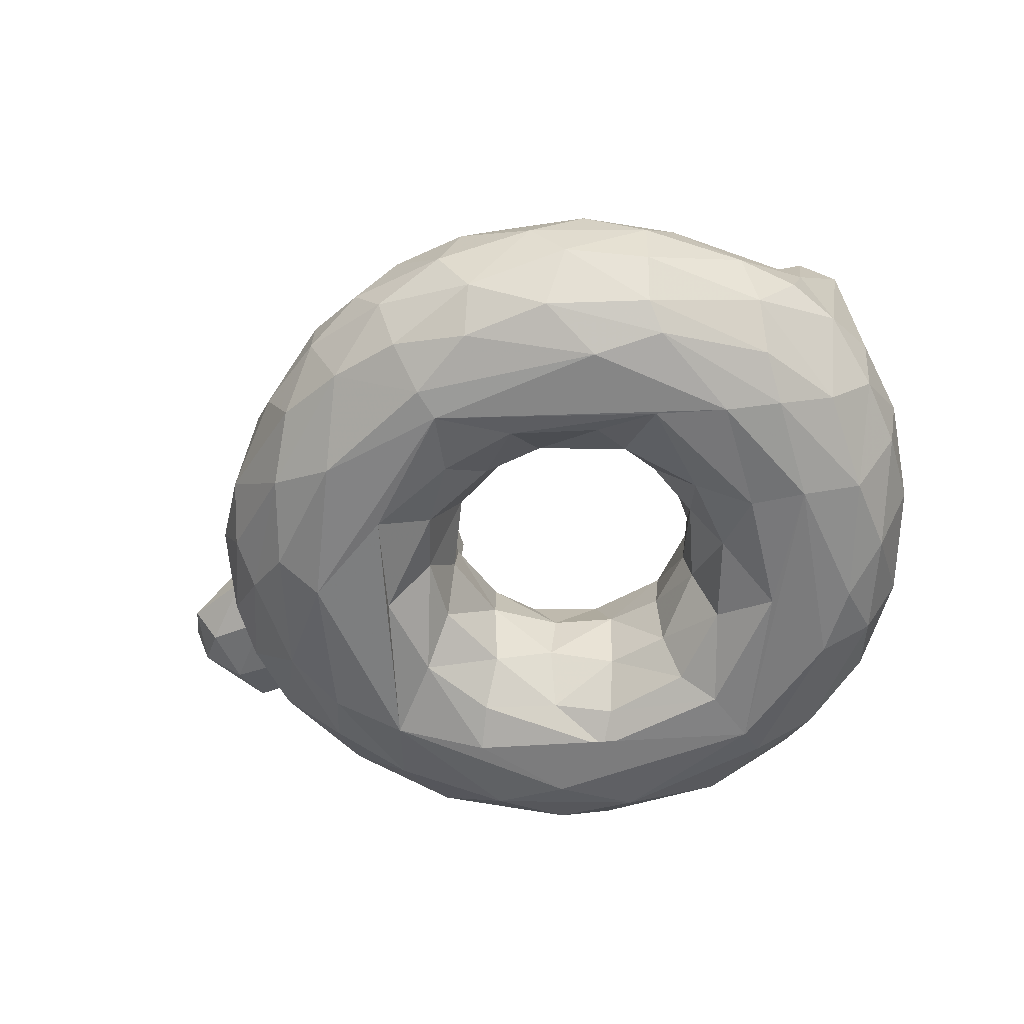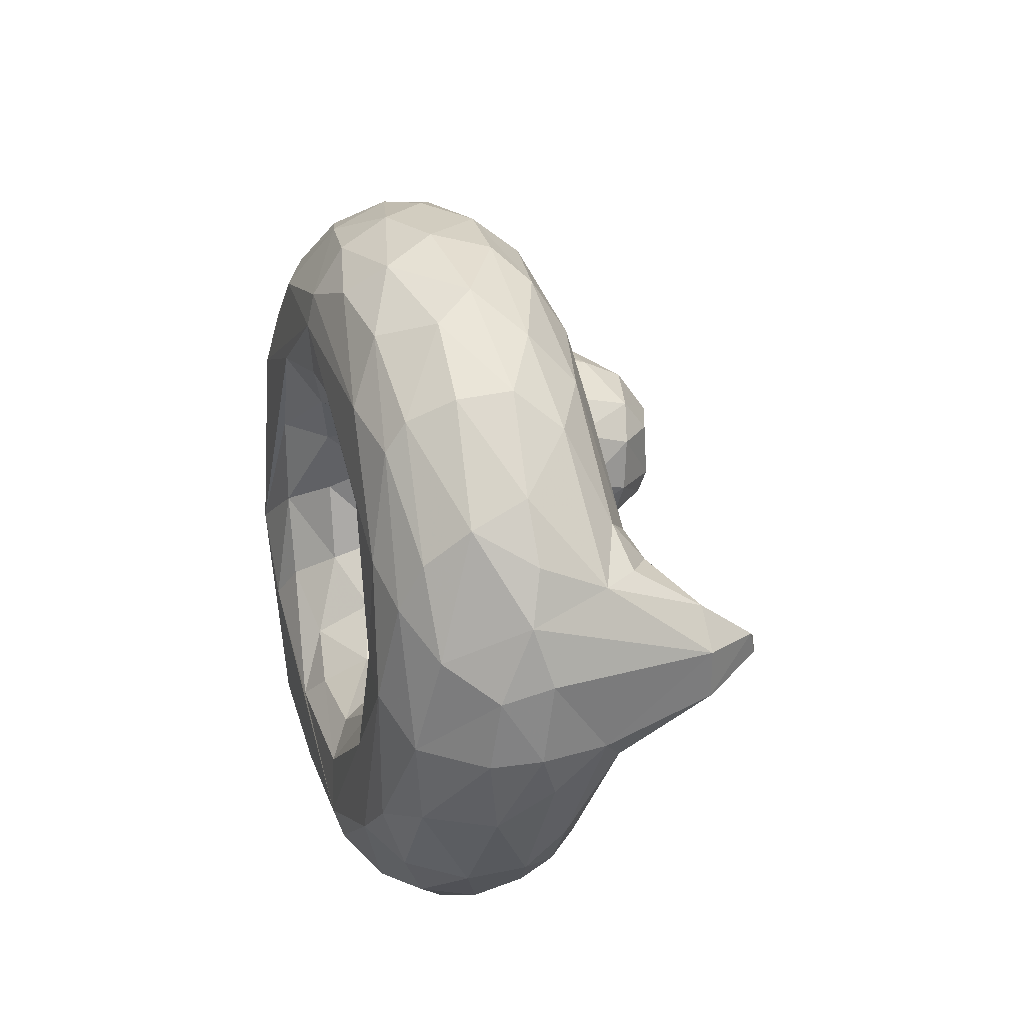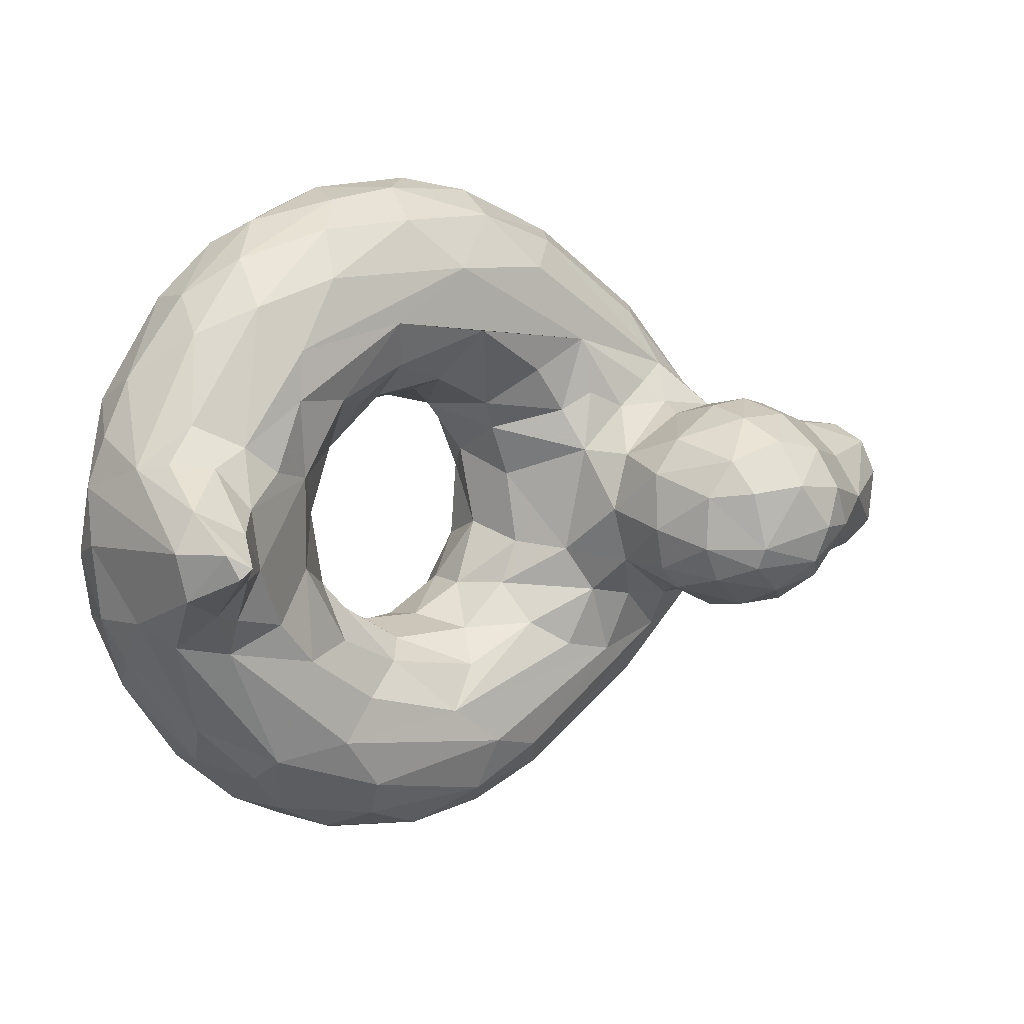
<metadata>
{"format":"obj","ext":"obj","renderer":"f3d","projection":"perspective","resolution":1024,"background":"white","views":[{"elev":-58.9,"azim":35.8,"up":"+Y"},{"elev":19.6,"azim":72.4,"up":"+Z"},{"elev":9.1,"azim":141.1,"up":"+Z"}]}
</metadata>
<code>
v -0.07108 -0.2841 -0.06116
v 0.005233 -0.2464 -0.1914
v 0.1172 -0.257 -0.2509
v 0.2383 -0.2868 -0.2522
v 0.3487 -0.2757 -0.1957
v 0.4147 -0.2863 -0.1098
v 0.4436 -0.2204 0.0195
v -0.09211 -0.1532 -0.09273
v -0.04903 -0.1507 -0.1842
v 0.06461 -0.1415 -0.2729
v 0.2348 -0.1678 -0.2766
v 0.291 -0.1012 -0.3093
v 0.4328 -0.1635 -0.1299
v -0.156 -0.05039 -0.1035
v -0.2085 -0.01744 -0.198
v -0.07478 -0.07847 -0.2687
v 0.09419 -0.0805 -0.3413
v 0.1685 -0.04155 -0.4291
v 0.391 -0.04409 -0.366
v 0.4319 -0.08331 -0.2412
v 0.5463 -0.03641 -0.2628
v -0.1582 -0.04167 -0.3226
v -0.271 -0.03857 -0.3481
v 0.05362 -0.03494 -0.5137
v 0.4619 -0.03572 -0.4527
v 0.7104 0.02717 -0.04025
v -0.419 -0.04945 -0.309
v -0.06741 -0.0586 -0.5462
v 0.07681 -0.08095 -0.629
v 0.3703 -0.05513 -0.5639
v 0.6053 -0.0831 -0.4793
v 0.8464 -0.07628 -0.1996
v 0.7442 -0.03886 -0.22
v -0.5895 -0.07876 -0.1899
v -0.4077 -0.1246 -0.4316
v -0.1367 -0.1425 -0.6161
v 0.007791 -0.176 -0.6897
v 0.1881 -0.1691 -0.708
v 0.4126 -0.1933 -0.6794
v 0.5426 -0.1734 -0.6109
v 0.6316 -0.1367 -0.5217
v 0.9058 -0.1235 -0.1499
v -0.5707 -0.294 -0.2029
v -0.4839 -0.2765 -0.3896
v -0.2906 -0.2574 -0.5769
v -0.1252 -0.2631 -0.6655
v -0.04692 -0.3193 -0.6898
v 0.1106 -0.2725 -0.7277
v 0.3532 -0.267 -0.7103
v 0.5903 -0.2868 -0.6047
v 0.7026 -0.3352 -0.4996
v 0.8383 -0.3159 -0.3213
v 0.9192 -0.2513 -0.1582
v -0.4247 -0.4635 -0.1985
v -0.4318 -0.3835 -0.3684
v -0.2232 -0.4317 -0.5358
v -0.1515 -0.3789 -0.6235
v 0.09755 -0.4123 -0.6809
v 0.2845 -0.3504 -0.7101
v 0.5502 -0.389 -0.5953
v 0.7591 -0.441 -0.3217
v 0.8905 -0.3449 -0.1707
v -0.2911 -0.481 -0.3855
v -0.05327 -0.4811 -0.5625
v 0.265 -0.4825 -0.6005
v 0.5305 -0.4995 -0.4451
v 0.6479 -0.4908 -0.3596
v 0.7986 -0.4622 -0.1581
v -0.3413 -0.5085 -0.07686
v -0.1462 -0.5075 -0.4215
v 0.2716 -0.5059 -0.5338
v 0.7047 -0.5081 -0.08193
v -0.1622 -0.4793 -0.1554
v -0.04496 -0.453 -0.2555
v 0.05035 -0.4665 -0.3329
v 0.2283 -0.4628 -0.3488
v 0.268 -0.5009 -0.418
v 0.3774 -0.4453 -0.2672
v 0.5073 -0.5006 -0.2733
v 0.6023 -0.4999 -0.0431
v -0.09731 -0.4031 -0.1056
v -0.01086 -0.3502 -0.1925
v 0.09864 -0.3828 -0.2733
v 0.2283 -0.3884 -0.284
v 0.3614 -0.3515 -0.203
v 0.455 -0.3703 -0.05081
v -0.2266 0.07463 -0.1196
v -0.3753 0.07644 -0.2009
v -0.6618 0.04796 -0.1398
v -0.2153 0.207 -0.1191
v -0.4843 0.1817 -0.2366
v -0.678 0.1045 -0.1791
v -0.3191 0.3993 -0.1052
v -0.5072 0.3889 -0.14
v -0.6863 0.2973 -0.08171
v -0.8496 0.09129 -0.123
v -0.8558 0.1611 -0.138
v 0.7707 0.07488 -0.04972
v 0.8237 0.04604 -0.1179
v 0.9108 0.08024 -0.07307
v 0.835 0.1965 0.001725
v 0.8583 0.1888 -0.02033
v -0.05941 -0.3173 0.107
v 0.04327 -0.3045 0.2209
v 0.2083 -0.3084 0.2594
v 0.2639 -0.2516 0.2454
v 0.3527 -0.2992 0.1943
v 0.4083 -0.2964 0.1239
v -0.08736 -0.18 0.06051
v -0.04189 -0.1759 0.1702
v -0.003404 -0.1477 0.2303
v 0.136 -0.1395 0.2942
v 0.162 -0.1965 0.2698
v 0.2896 -0.1518 0.2683
v 0.3679 -0.116 0.2535
v 0.4196 -0.1503 0.165
v 0.486 -0.125 0.03454
v -0.1497 -0.05873 0.2132
v -0.07995 -0.06011 0.3069
v 0.08373 -0.04681 0.4027
v 0.281 -0.08063 0.3371
v 0.441 -0.06267 0.2753
v 0.5428 -0.0587 0.1206
v -0.1803 -0.01533 0.1246
v -0.2088 -0.02969 0.2514
v -0.1903 -0.03861 0.3717
v 0.1435 -0.0374 0.5407
v 0.5578 -0.03714 0.3866
v 0.5693 -0.03249 0.2832
v 0.6346 -0.01977 0.1442
v -0.362 -0.0195 0.2684
v -0.4377 -0.05242 0.303
v -0.08208 -0.05638 0.5344
v 0.2528 -0.08903 0.643
v 0.4668 -0.05831 0.5285
v 0.6283 -0.09371 0.4741
v 0.7976 -0.07888 0.2472
v 0.7875 -0.009907 0.1662
v -0.5436 -0.07691 0.2456
v -0.4458 -0.1661 0.4295
v -0.1608 -0.1243 0.5892
v 0.02657 -0.1095 0.6498
v 0.2326 -0.177 0.71
v 0.3825 -0.1853 0.6859
v 0.6132 -0.184 0.569
v 0.7422 -0.1555 0.4213
v 0.8996 -0.1238 0.163
v -0.5388 -0.2857 0.2882
v -0.4564 -0.2496 0.4351
v -0.3275 -0.306 0.5457
v -0.1456 -0.2912 0.6559
v 0.01381 -0.3031 0.7098
v 0.1433 -0.2595 0.7295
v 0.346 -0.296 0.7107
v 0.5283 -0.2705 0.6432
v 0.7161 -0.245 0.4953
v 0.8401 -0.2577 0.3297
v 0.8986 -0.2532 0.2162
v -0.4466 -0.4507 0.1813
v -0.4062 -0.4124 0.3657
v -0.3954 -0.3574 0.4496
v -0.09482 -0.384 0.6472
v 0.05478 -0.4201 0.6684
v 0.3905 -0.395 0.6649
v 0.5815 -0.3484 0.5961
v 0.7082 -0.3516 0.4857
v 0.8414 -0.3635 0.2788
v -0.4202 -0.4839 0.04958
v -0.2972 -0.4701 0.4057
v -0.06822 -0.4922 0.5312
v 0.1964 -0.4978 0.5709
v 0.3397 -0.4699 0.6062
v 0.5079 -0.4518 0.5616
v 0.6652 -0.4758 0.3832
v 0.7731 -0.4839 0.1148
v -0.2643 -0.5052 0.3131
v 0.1929 -0.5104 0.5075
v 0.6817 -0.5079 0.1782
v -0.2004 -0.4816 0.007871
v -0.1689 -0.4901 0.191
v 0.01621 -0.4477 0.2916
v 0.1315 -0.4879 0.3907
v 0.2891 -0.4886 0.3797
v 0.4366 -0.4805 0.2791
v 0.4452 -0.4401 0.1906
v 0.5192 -0.4532 0.03733
v -0.1137 -0.4062 0.05551
v -0.06383 -0.4184 0.1869
v 0.07986 -0.3492 0.2518
v 0.1685 -0.4058 0.2987
v 0.2936 -0.4146 0.2831
v 0.4417 -0.3432 0.0645
v -0.2266 0.07494 0.1195
v -0.3754 0.07642 0.2009
v -0.6269 -0.003865 0.1398
v -0.2594 0.2036 0.164
v -0.4843 0.1817 0.2366
v -0.6815 0.09286 0.1698
v -0.2844 0.3499 0.1283
v -0.5073 0.3891 0.1398
v -0.684 0.2799 0.09878
v -0.8457 0.1269 0.1456
v -0.8631 0.1968 0.1099
v 0.7869 0.097 0.04933
v 0.8847 0.06771 0.1002
v 0.8775 0.1726 0.02788
v -0.4782 0.4558 -0.02222
v -0.7135 0.3265 0.008312
v -0.3204 0.4199 -0.05951
v -0.6831 0.02202 -0.05587
v -0.8376 0.0498 -0.02445
v -0.8838 0.2176 0.0385
v -0.1844 0.0822 6.726e-05
v -0.1874 0.2193 -0.02855
v 0.9303 0.07345 0.0224
v -0.6562 -0.06385 0.02501
v 0.5356 -0.07081 -0.0726
v -0.6372 -0.2097 -0.003468
v -0.4992 -0.4251 -0.04951
v 0.9429 -0.2382 -0.001963
v 0.8553 -0.4267 0.03415
v 0.373 -0.2114 -0.1829
v 0.631 -0.02316 -0.1714
v -0.2981 0.004403 -0.2157
v 0.7535 0.007449 -0.1411
v -0.5162 -0.03704 -0.2361
v 0.3544 -0.1036 -0.6401
v 0.7577 -0.1521 -0.3984
v -0.4478 -0.1936 -0.4395
v -0.5468 -0.2023 -0.3017
v -0.374 -0.3094 -0.5054
v 0.4476 -0.3216 -0.6747
v 0.7215 -0.2219 -0.4837
v 0.8846 -0.2165 -0.241
v 0.3882 -0.4327 -0.6362
v 0.6269 -0.4426 -0.4864
v -0.2223 -0.5084 -0.2224
v -0.004411 -0.4998 -0.3813
v 0.4852 -0.4422 -0.1228
v -0.3965 0.01665 -0.2223
v -0.5308 0.04152 -0.2053
v -0.3919 0.1795 -0.2267
v -0.2654 0.1993 -0.1685
v -0.5999 0.1256 -0.2119
v -0.5037 0.2826 -0.2091
v -0.4012 0.3751 -0.1648
v -0.2705 0.3218 -0.1362
v -0.3855 0.2818 -0.2084
v -0.6888 0.1745 -0.1664
v 0.3139 -0.03682 0.4301
v -0.2769 -0.001515 0.2172
v 0.7088 -0.02442 0.2001
v -0.3924 -0.1019 0.4175
v 0.4416 -0.1211 0.6263
v 0.8626 -0.05937 0.1759
v -0.5847 -0.1591 0.2242
v -0.2225 -0.2134 0.6086
v 0.01061 -0.2093 0.7026
v -0.5762 -0.3017 0.1718
v -0.1967 -0.4365 0.5491
v 0.2016 -0.3473 0.7182
v 0.2023 -0.4393 0.663
v 0.676 -0.4391 0.4416
v 0.8057 -0.4442 0.2076
v 0.5348 -0.5016 0.4334
v -0.0558 -0.5047 0.3731
v 0.5613 -0.508 0.254
v -0.3962 0.01664 0.2223
v -0.5305 0.01699 0.2057
v -0.3919 0.1795 0.2267
v -0.5999 0.1256 0.2119
v -0.4013 0.3751 0.1648
v -0.5037 0.2826 0.2091
v -0.3855 0.2818 0.2084
v -0.6886 0.1745 0.1664
v 0.7303 0.02891 0.08333
v -0.6203 -0.1836 -0.1331
v -0.6026 -0.2982 0.02141
v 0.9188 -0.332 -0.03361
v -0.6494 -0.01389 -0.09799
v -0.2312 0.3351 0.05126
v -0.2306 0.3301 -0.06186
v -0.4626 0.4323 -0.09999
v -0.4045 0.4427 0.0733
v -0.5709 0.4202 -0.02986
v -0.8678 0.219 -0.07629
v -0.8969 0.1004 0.03961
v -0.9024 0.1656 -0.07289
v -0.6203 -0.1836 0.1331
v 0.9281 -0.275 0.1122
v -0.6809 0.02746 0.07691
v -0.2006 0.2005 0.09101
v -0.2981 0.4047 0.06128
v -0.5264 0.4341 0.05811
v -0.82 0.05948 0.09375
v -0.8978 0.1594 0.08701
f 1 2 8
f 10 9 2
f 3 11 10
f 5 11 4
f 222 11 5
f 11 222 12
f 13 12 222
f 5 6 222
f 222 6 13
f 9 14 8
f 9 16 15
f 9 10 16
f 17 16 10
f 10 11 17
f 12 17 11
f 217 20 13
f 21 20 217
f 15 14 9
f 16 18 22
f 24 23 18
f 22 18 23
f 19 20 21
f 21 217 223
f 23 224 15
f 224 23 27
f 29 28 24
f 24 25 30
f 24 30 29
f 31 30 25
f 32 31 33
f 33 21 223
f 223 225 33
f 34 226 35
f 35 27 36
f 28 36 27
f 29 36 28
f 37 36 29
f 38 37 29
f 227 29 30
f 29 227 38
f 40 31 41
f 31 228 41
f 31 32 228
f 34 229 230
f 229 44 230
f 44 43 230
f 229 35 45
f 231 229 45
f 44 229 231
f 48 47 46
f 38 48 37
f 38 39 49
f 39 50 232
f 39 232 49
f 41 233 40
f 228 42 234
f 44 55 43
f 54 43 55
f 55 44 231
f 57 231 45
f 45 46 57
f 47 57 46
f 58 47 48
f 49 232 59
f 58 48 59
f 54 55 63
f 64 63 56
f 64 56 57
f 58 64 57
f 64 58 65
f 236 66 235
f 65 235 66
f 51 236 60
f 236 51 61
f 236 61 67
f 62 68 61
f 64 65 71
f 67 61 68
f 69 70 237
f 237 71 238
f 238 73 237
f 77 238 71
f 75 77 76
f 79 77 71
f 71 72 79
f 74 81 73
f 74 82 81
f 83 74 75
f 85 84 78
f 78 79 239
f 1 82 2
f 4 3 84
f 85 5 4
f 240 87 224
f 241 88 240
f 242 243 88
f 87 88 243
f 241 244 91
f 243 248 247
f 91 245 248
f 245 94 246
f 247 246 93
f 245 244 249
f 249 94 245
f 95 249 97
f 249 92 97
f 96 97 92
f 99 32 33
f 100 42 32
f 99 33 225
f 98 101 99
f 99 101 102
f 110 103 109
f 110 111 104
f 112 113 104
f 106 113 114
f 106 116 107
f 116 7 108
f 119 111 118
f 120 111 119
f 113 112 114
f 115 114 121
f 116 115 122
f 125 118 124
f 126 118 125
f 120 119 126
f 250 126 127
f 121 120 250
f 127 128 250
f 250 129 122
f 129 130 123
f 124 251 125
f 126 125 251
f 127 134 135
f 137 252 136
f 138 252 137
f 268 132 131
f 139 253 132
f 141 253 140
f 133 132 141
f 143 134 142
f 144 254 143
f 134 143 254
f 135 134 254
f 146 136 145
f 136 146 137
f 137 147 255
f 255 138 137
f 256 148 149
f 257 149 150
f 257 258 142
f 143 142 258
f 143 154 144
f 145 254 144
f 156 145 155
f 145 156 146
f 146 157 147
f 159 160 259
f 149 148 161
f 150 149 161
f 150 260 162
f 162 152 151
f 163 152 162
f 163 261 152
f 152 261 153
f 164 165 155
f 156 155 165
f 166 157 156
f 159 169 160
f 170 260 169
f 163 162 260
f 170 171 163
f 261 163 262
f 262 171 172
f 262 164 261
f 173 164 172
f 165 164 173
f 166 165 263
f 167 166 263
f 174 264 263
f 170 169 176
f 177 170 176
f 265 172 171
f 171 177 265
f 178 265 177
f 174 173 265
f 69 180 266
f 182 266 181
f 182 177 266
f 177 183 267
f 184 267 183
f 180 179 188
f 181 190 182
f 191 183 190
f 184 183 191
f 104 189 181
f 104 105 189
f 107 105 106
f 192 185 108
f 268 251 193
f 268 131 251
f 269 268 194
f 132 269 139
f 270 194 196
f 193 196 194
f 269 197 271
f 196 199 274
f 273 272 200
f 197 274 273
f 275 273 200
f 273 275 271
f 201 203 275
f 202 275 203
f 275 202 198
f 205 255 147
f 138 205 204
f 204 276 138
f 101 205 206
f 8 109 1
f 7 117 13
f 109 8 14
f 223 217 26
f 123 26 217
f 280 277 218
f 230 277 34
f 277 230 43
f 43 218 277
f 215 220 42
f 53 42 220
f 219 43 54
f 220 279 53
f 68 279 221
f 168 54 69
f 73 179 237
f 80 79 72
f 239 80 186
f 239 186 86
f 81 1 187
f 14 15 87
f 34 280 89
f 90 214 87
f 213 87 214
f 243 90 87
f 209 282 93
f 93 283 209
f 283 246 94
f 209 207 284
f 285 283 94
f 285 94 95
f 285 95 208
f 89 210 96
f 97 286 95
f 212 208 286
f 97 96 288
f 211 287 96
f 42 100 215
f 204 98 26
f 206 215 100
f 216 218 289
f 218 278 289
f 259 289 278
f 289 259 256
f 148 256 259
f 259 278 159
f 219 159 278
f 279 290 221
f 221 167 264
f 264 175 221
f 80 178 267
f 267 186 80
f 1 103 187
f 139 195 256
f 291 216 195
f 289 195 216
f 198 291 195
f 213 292 193
f 196 193 292
f 292 214 281
f 292 199 196
f 284 200 272
f 284 272 199
f 285 294 207
f 294 208 200
f 201 200 208
f 198 295 291
f 287 295 202
f 287 211 295
f 202 296 287
f 202 203 296
f 212 296 203
f 296 212 288
f 147 290 215
f 276 204 26
f 205 215 206
f 9 8 2
f 3 10 2
f 11 3 4
f 12 18 17
f 12 20 19
f 12 13 20
f 22 15 16
f 18 16 17
f 18 19 25
f 25 24 18
f 12 19 18
f 19 21 25
f 15 22 23
f 24 28 23
f 27 23 28
f 33 25 21
f 25 33 31
f 26 225 223
f 27 226 240
f 226 27 35
f 39 38 227
f 30 31 227
f 40 227 31
f 40 39 227
f 228 32 42
f 35 229 34
f 36 45 35
f 36 46 45
f 37 46 36
f 37 48 46
f 49 48 38
f 50 39 40
f 51 50 233
f 233 50 40
f 41 228 233
f 51 233 52
f 234 233 228
f 52 234 53
f 234 52 233
f 231 56 55
f 231 57 56
f 58 57 47
f 49 59 48
f 50 60 232
f 235 232 60
f 235 59 232
f 51 60 50
f 52 61 51
f 52 53 62
f 61 52 62
f 56 63 55
f 58 59 235
f 58 235 65
f 236 235 60
f 66 236 67
f 54 63 69
f 70 69 63
f 63 64 70
f 71 70 64
f 65 66 71
f 72 71 66
f 67 68 72
f 67 72 66
f 71 237 70
f 75 74 238
f 73 238 74
f 75 238 77
f 77 79 78
f 73 81 179
f 82 74 83
f 76 83 75
f 83 76 84
f 78 76 77
f 76 78 84
f 239 85 78
f 79 80 239
f 86 85 239
f 1 81 82
f 83 3 82
f 3 2 82
f 84 3 83
f 4 84 85
f 85 86 5
f 6 5 86
f 15 224 87
f 224 27 240
f 88 87 240
f 226 34 241
f 89 241 34
f 240 226 241
f 91 242 241
f 88 241 242
f 241 89 244
f 92 244 89
f 248 243 242
f 90 243 247
f 248 242 91
f 246 248 245
f 246 247 248
f 244 245 91
f 92 249 244
f 94 249 95
f 32 99 100
f 26 98 225
f 98 99 225
f 100 99 102
f 103 110 104
f 112 104 111
f 105 104 113
f 113 106 105
f 116 106 114
f 115 116 114
f 107 116 108
f 117 7 116
f 110 109 124
f 124 118 110
f 110 118 111
f 111 120 112
f 121 112 120
f 112 121 114
f 121 122 115
f 123 116 122
f 116 123 117
f 119 118 126
f 126 250 120
f 122 121 250
f 129 250 128
f 123 122 129
f 251 131 126
f 131 132 126
f 132 133 126
f 127 126 133
f 142 127 133
f 134 127 142
f 128 127 135
f 136 128 135
f 128 136 252
f 128 252 129
f 129 252 130
f 253 139 140
f 253 141 132
f 142 133 141
f 254 136 135
f 136 254 145
f 146 147 137
f 256 140 139
f 149 140 256
f 149 257 140
f 141 140 257
f 150 151 257
f 142 141 257
f 151 258 257
f 151 152 258
f 152 153 258
f 258 153 143
f 154 143 153
f 154 155 144
f 144 155 145
f 157 146 156
f 157 158 147
f 148 259 160
f 160 161 148
f 260 150 161
f 150 162 151
f 261 154 153
f 154 261 164
f 154 164 155
f 165 166 156
f 157 166 167
f 158 157 167
f 260 160 169
f 160 260 161
f 163 260 170
f 262 163 171
f 164 262 172
f 263 165 173
f 173 174 263
f 167 263 264
f 175 264 174
f 168 176 159
f 169 159 176
f 170 177 171
f 172 265 173
f 178 174 265
f 174 178 175
f 180 69 179
f 266 176 69
f 181 266 180
f 177 176 266
f 183 177 182
f 177 267 178
f 184 185 267
f 186 267 185
f 181 180 188
f 181 189 190
f 183 182 190
f 184 191 185
f 186 185 192
f 188 187 103
f 103 104 188
f 181 188 104
f 190 189 105
f 190 105 191
f 105 107 191
f 191 107 185
f 107 108 185
f 192 108 7
f 124 193 251
f 194 268 193
f 269 132 268
f 195 139 269
f 197 269 270
f 194 270 269
f 269 271 195
f 198 195 271
f 274 270 196
f 272 274 199
f 272 273 274
f 274 197 270
f 271 197 273
f 200 201 275
f 198 271 275
f 205 138 255
f 252 138 276
f 130 252 276
f 101 204 205
f 7 13 6
f 14 124 109
f 217 13 117
f 216 280 218
f 42 53 234
f 278 218 43
f 43 219 278
f 62 53 279
f 219 54 168
f 279 68 62
f 68 221 175
f 68 175 72
f 187 179 81
f 6 86 7
f 192 7 86
f 87 213 14
f 34 277 280
f 280 216 210
f 210 89 280
f 281 214 282
f 214 90 282
f 247 282 90
f 247 93 282
f 282 209 281
f 283 93 246
f 207 209 283
f 283 285 207
f 92 89 96
f 210 211 96
f 286 208 95
f 287 288 96
f 212 286 288
f 286 97 288
f 100 102 206
f 98 204 101
f 101 206 102
f 1 109 103
f 123 217 117
f 213 124 14
f 123 130 276
f 123 276 26
f 147 158 290
f 215 290 220
f 167 290 158
f 167 221 290
f 220 290 279
f 159 219 168
f 176 168 69
f 72 175 178
f 237 179 69
f 178 80 72
f 188 179 187
f 192 86 186
f 193 124 213
f 256 195 289
f 210 216 291
f 292 213 214
f 209 293 281
f 293 199 281
f 199 292 281
f 293 209 284
f 284 207 294
f 294 200 284
f 199 293 284
f 285 208 294
f 295 198 202
f 295 211 291
f 210 291 211
f 208 212 203
f 203 201 208
f 288 287 296
f 147 215 205

</code>
